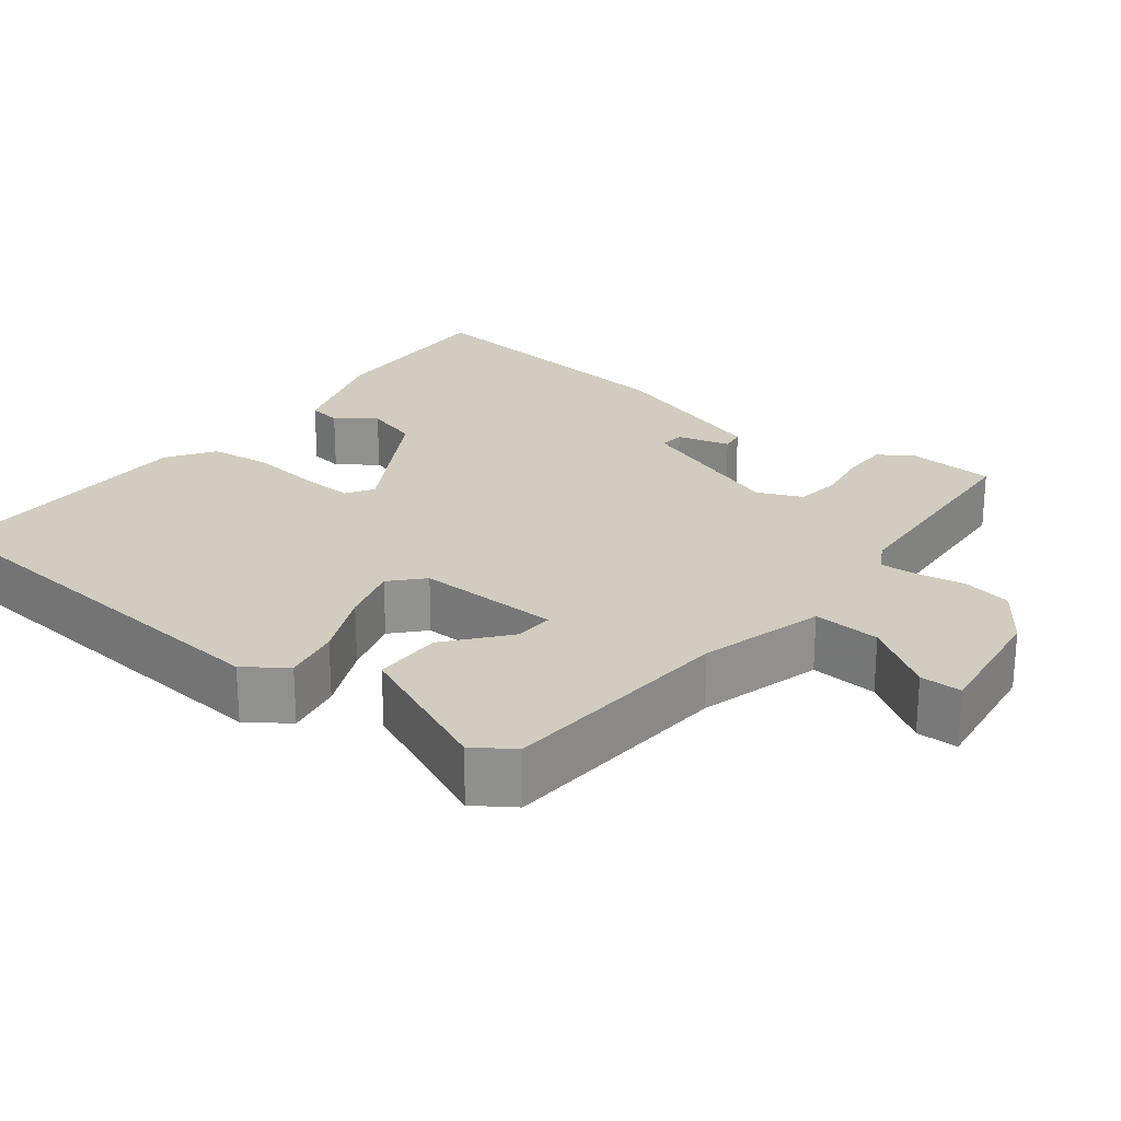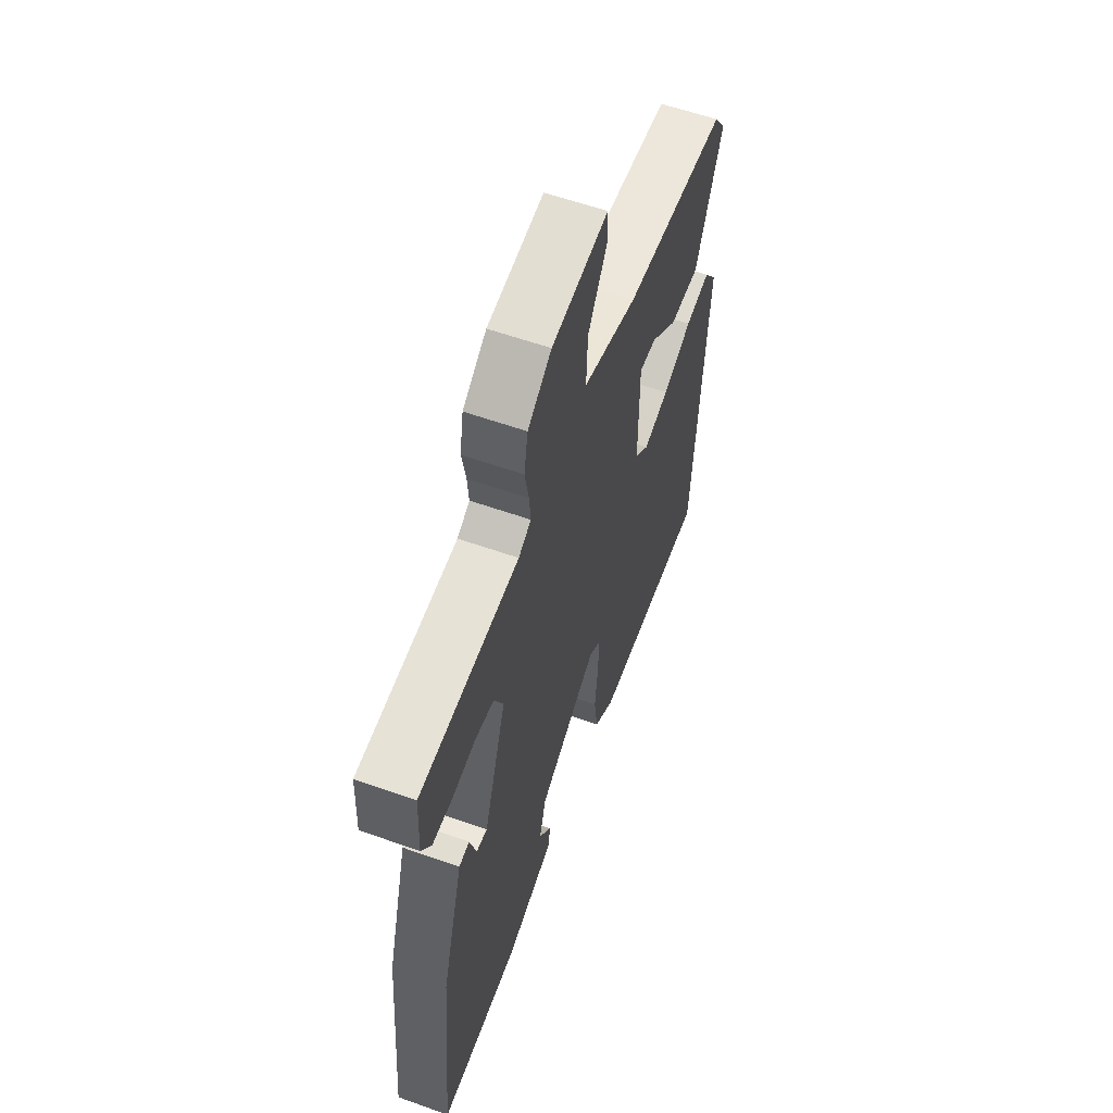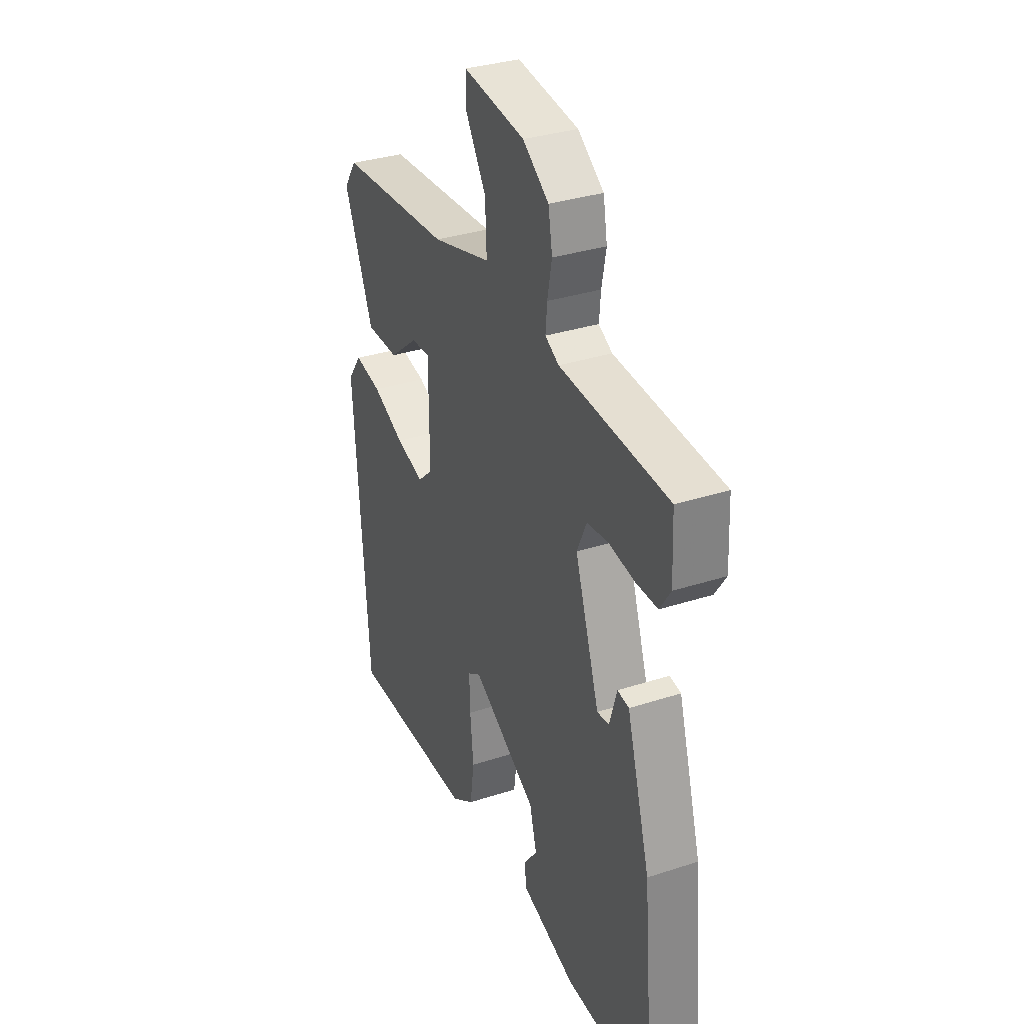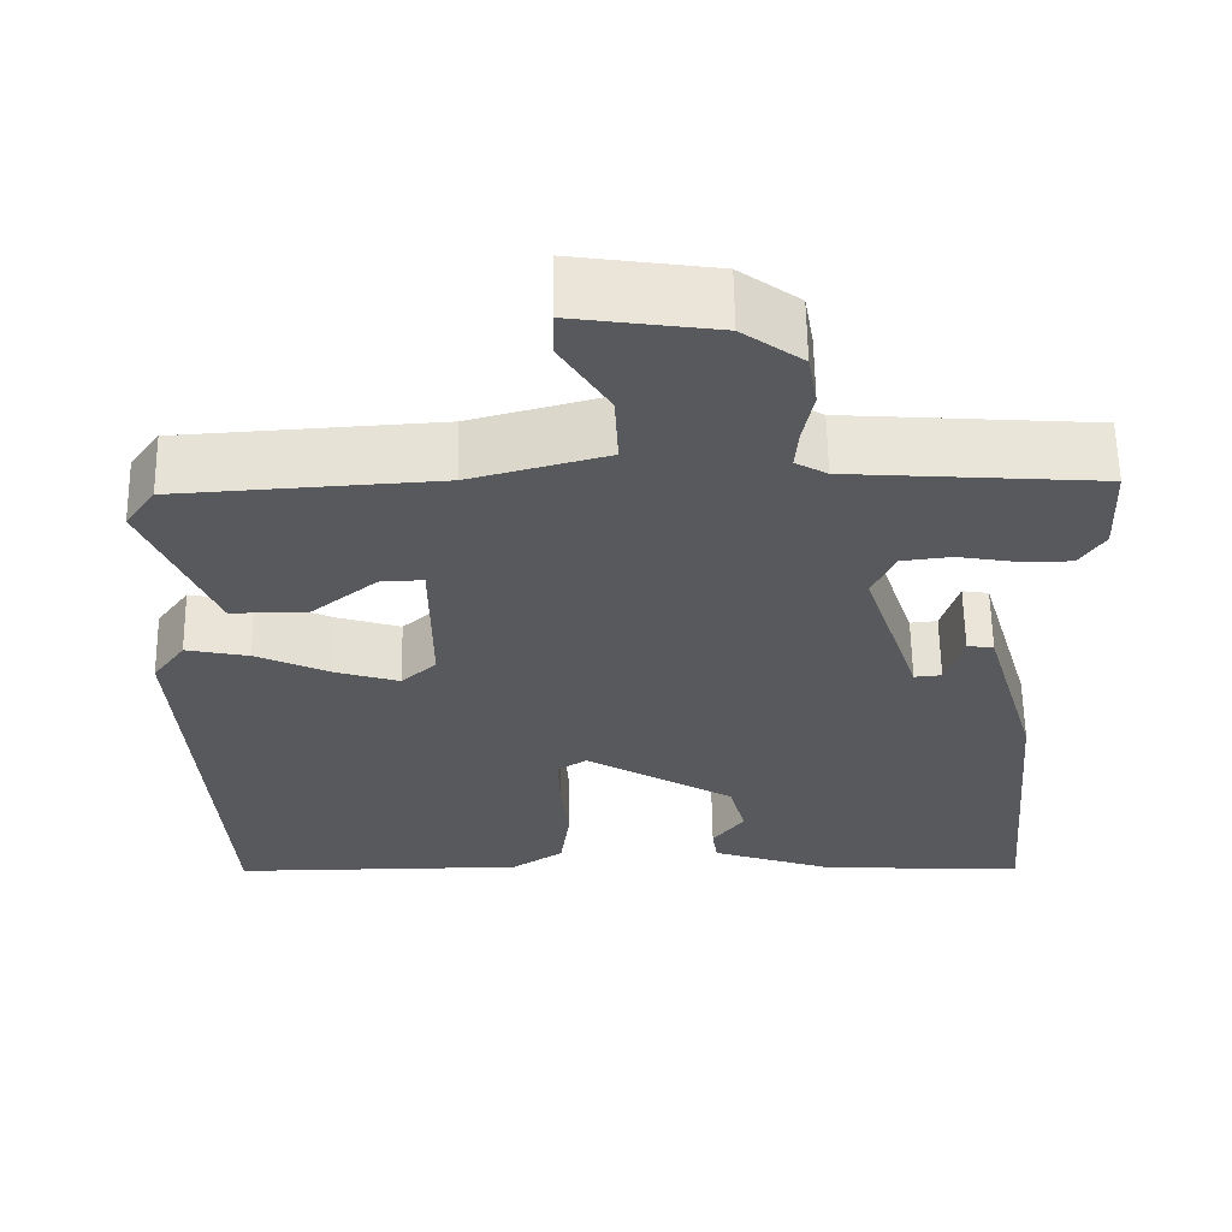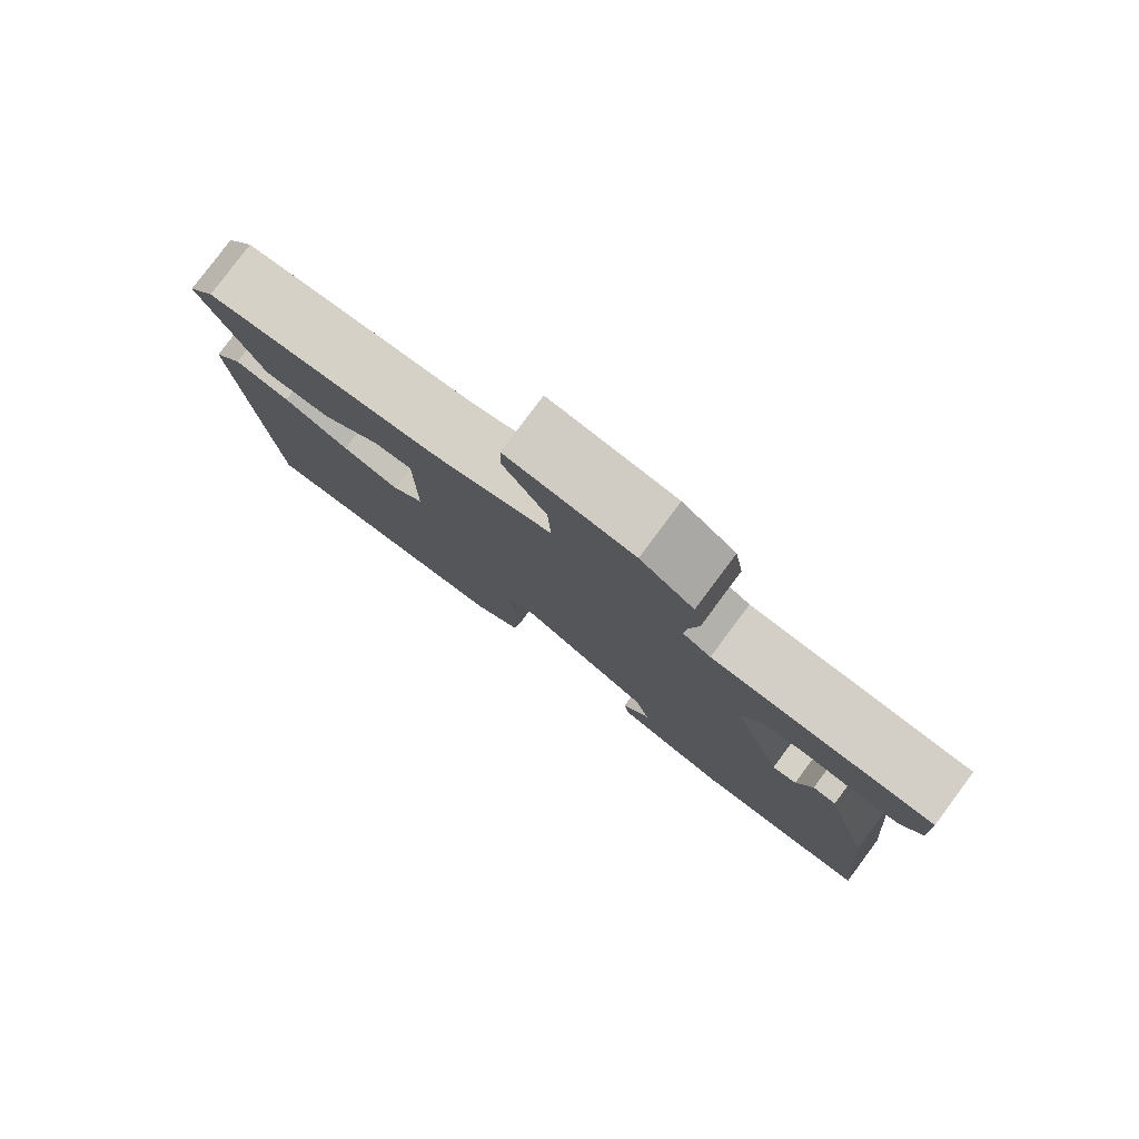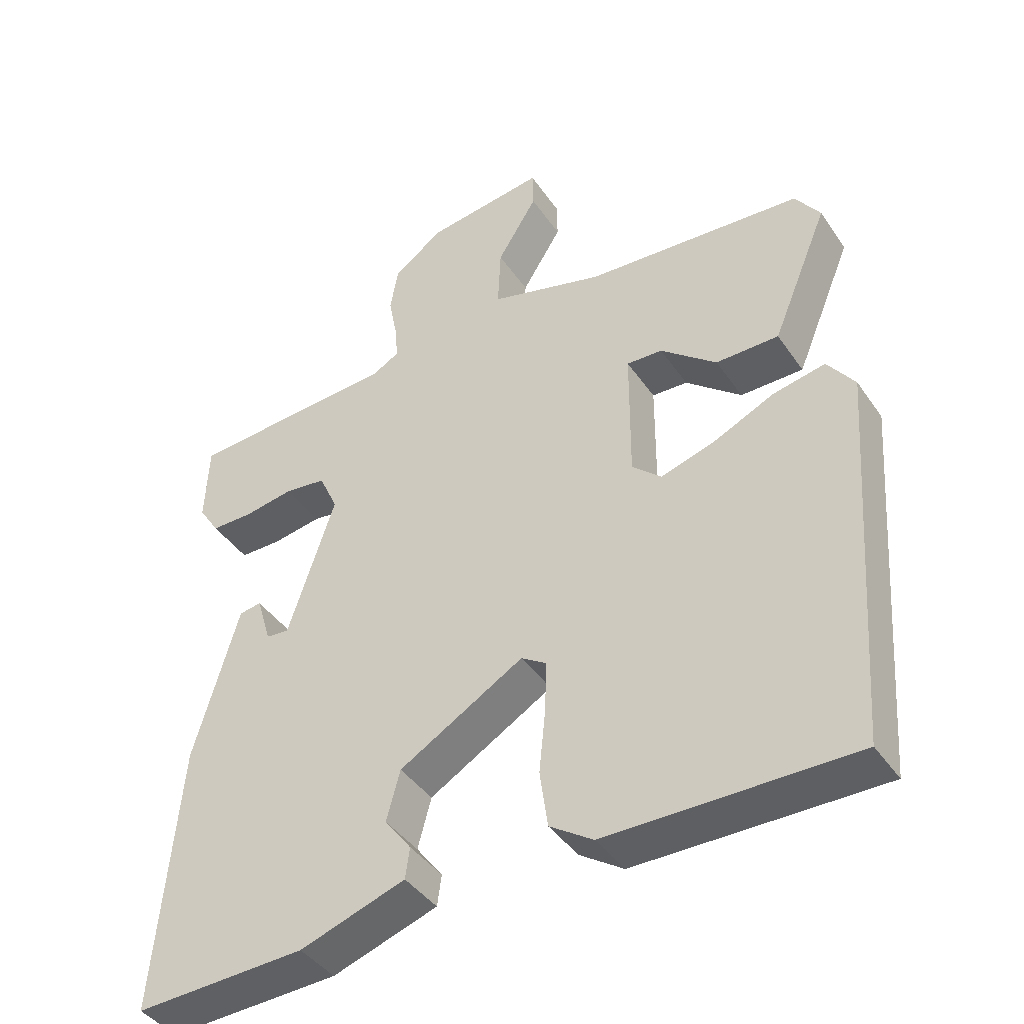
<metadata>
{"format":"obj","ext":"obj","renderer":"f3d","projection":"perspective","resolution":1024,"background":"white","views":[{"elev":24.2,"azim":-51.3,"up":"+Y"},{"elev":58.5,"azim":110.2,"up":"+Z"},{"elev":33.1,"azim":65.8,"up":"+Z"},{"elev":60.3,"azim":-0.9,"up":"+Z"},{"elev":79.9,"azim":36.7,"up":"+Z"},{"elev":-41.6,"azim":-148.6,"up":"+Z"}]}
</metadata>
<code>
v 0.501 0.07 -0.494
v 0.262 0.07 -0.483
v 0.115 0.07 -0.433
v 0.109 0.07 -0.39
v 0.146 0.07 -0.341
v 0.127 0.07 -0.271
v -0.047 0.07 -0.168
v -0.082 0.07 -0.19
v -0.08 0.07 -0.259
v -0.071 0.07 -0.348
v -0.082 0.07 -0.427
v -0.143 0.07 -0.467
v -0.487 0.07 -0.467
v -0.525 0.07 0.062
v -0.487 0.07 0.114
v -0.414 0.07 0.099
v -0.328 0.07 0.059
v -0.253 0.07 0.036
v -0.212 0.07 0.073
v -0.213 0.07 0.258
v -0.263 0.07 0.256
v -0.341 0.07 0.193
v -0.429 0.07 0.194
v -0.508 0.07 0.383
v -0.473 0.07 0.433
v -0.169 0.07 0.452
v -0.01 0.07 0.495
v -0.014 0.07 0.581
v -0.07 0.07 0.671
v -0.069 0.07 0.724
v 0.097 0.07 0.7
v 0.167 0.07 0.649
v 0.178 0.07 0.586
v 0.166 0.07 0.524
v 0.162 0.07 0.476
v 0.199 0.07 0.455
v 0.492 0.07 0.434
v 0.497 0.07 0.323
v 0.468 0.07 0.279
v 0.409 0.07 0.279
v 0.34 0.07 0.291
v 0.282 0.07 0.284
v 0.256 0.07 0.227
v 0.322 0.07 0.029
v 0.354 0.07 0.032
v 0.374 0.07 0.099
v 0.405 0.07 0.094
v 0.468 0.07 -0.122
v 0.501 0 -0.494
v 0.262 0 -0.483
v 0.115 0 -0.433
v 0.109 0 -0.39
v 0.146 0 -0.341
v 0.127 0 -0.271
v -0.047 0 -0.168
v -0.082 0 -0.19
v -0.08 0 -0.259
v -0.071 0 -0.348
v -0.082 0 -0.427
v -0.143 0 -0.467
v -0.487 0 -0.467
v -0.525 0 0.062
v -0.487 0 0.114
v -0.414 0 0.099
v -0.328 0 0.059
v -0.253 0 0.036
v -0.212 0 0.073
v -0.213 0 0.258
v -0.263 0 0.256
v -0.341 0 0.193
v -0.429 0 0.194
v -0.508 0 0.383
v -0.473 0 0.433
v -0.169 0 0.452
v -0.01 0 0.495
v -0.014 0 0.581
v -0.07 0 0.671
v -0.069 0 0.724
v 0.097 0 0.7
v 0.167 0 0.649
v 0.178 0 0.586
v 0.166 0 0.524
v 0.162 0 0.476
v 0.199 0 0.455
v 0.492 0 0.434
v 0.497 0 0.323
v 0.468 0 0.279
v 0.409 0 0.279
v 0.34 0 0.291
v 0.282 0 0.284
v 0.256 0 0.227
v 0.322 0 0.029
v 0.354 0 0.032
v 0.374 0 0.099
v 0.405 0 0.094
v 0.468 0 -0.122
f 45 46 47 48
f 44 45 48 1
f 38 39 40 41
f 36 37 38 41
f 35 36 41 42
f 31 32 33 34
f 31 34 35
f 28 29 30 31
f 27 28 31 35
f 26 27 35 42
f 21 22 23 24
f 20 21 24 25
f 14 15 16 17
f 14 17 18
f 13 14 18
f 12 13 18 19
f 9 10 11 12
f 8 9 12 19
f 2 3 4 5
f 44 1 2 5
f 43 44 5 6
f 20 25 26 42
f 20 42 43
f 7 8 19 20
f 6 7 20 43
f 96 95 94 93
f 49 96 93 92
f 89 88 87 86
f 89 86 85 84
f 90 89 84 83
f 82 81 80 79
f 83 82 79
f 79 78 77 76
f 83 79 76 75
f 90 83 75 74
f 72 71 70 69
f 73 72 69 68
f 65 64 63 62
f 66 65 62
f 66 62 61
f 67 66 61 60
f 60 59 58 57
f 67 60 57 56
f 53 52 51 50
f 53 50 49 92
f 54 53 92 91
f 90 74 73 68
f 91 90 68
f 68 67 56 55
f 91 68 55 54
f 1 49 50 2
f 2 50 51 3
f 3 51 52 4
f 4 52 53 5
f 5 53 54 6
f 6 54 55 7
f 7 55 56 8
f 8 56 57 9
f 9 57 58 10
f 10 58 59 11
f 11 59 60 12
f 12 60 61 13
f 13 61 62 14
f 14 62 63 15
f 15 63 64 16
f 16 64 65 17
f 17 65 66 18
f 18 66 67 19
f 19 67 68 20
f 20 68 69 21
f 21 69 70 22
f 22 70 71 23
f 23 71 72 24
f 24 72 73 25
f 25 73 74 26
f 26 74 75 27
f 27 75 76 28
f 28 76 77 29
f 29 77 78 30
f 30 78 79 31
f 31 79 80 32
f 32 80 81 33
f 33 81 82 34
f 34 82 83 35
f 35 83 84 36
f 36 84 85 37
f 37 85 86 38
f 38 86 87 39
f 39 87 88 40
f 40 88 89 41
f 41 89 90 42
f 42 90 91 43
f 43 91 92 44
f 44 92 93 45
f 45 93 94 46
f 46 94 95 47
f 47 95 96 48
f 48 96 49 1

</code>
